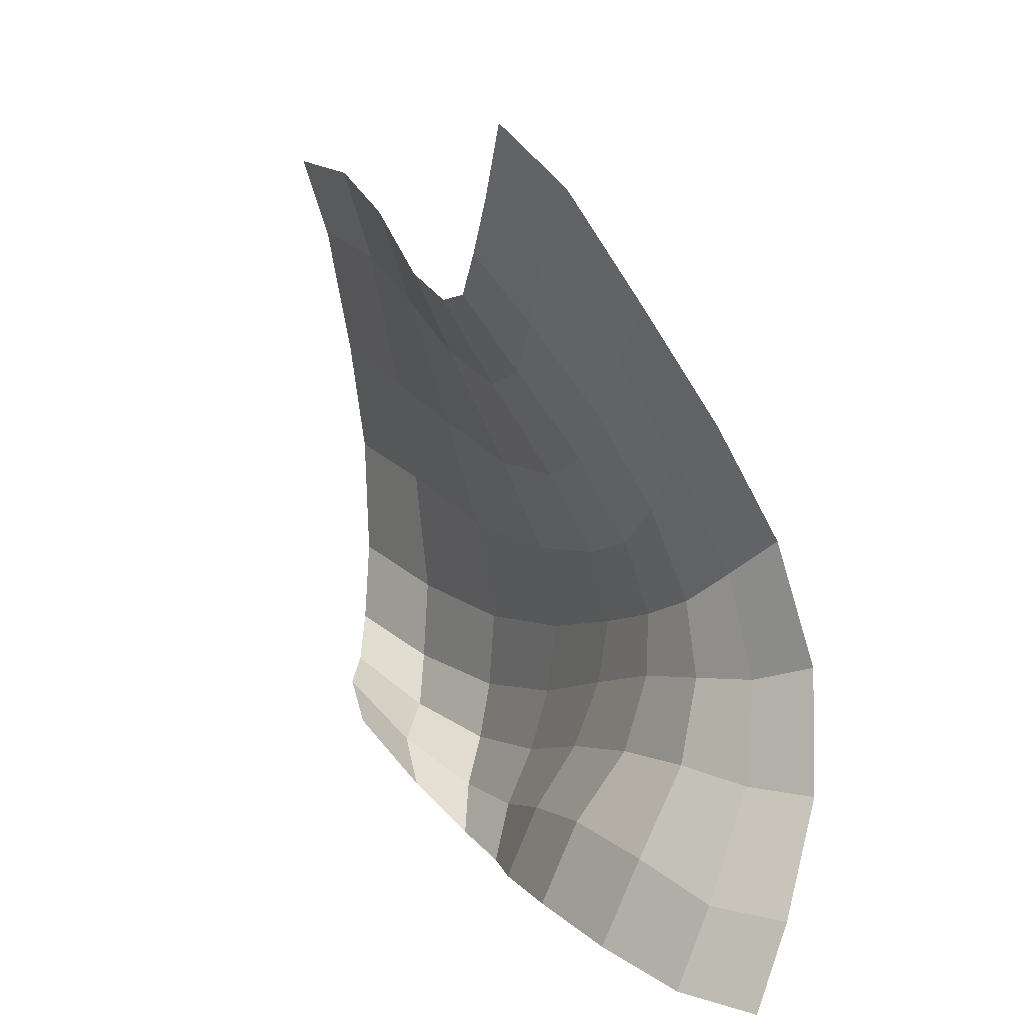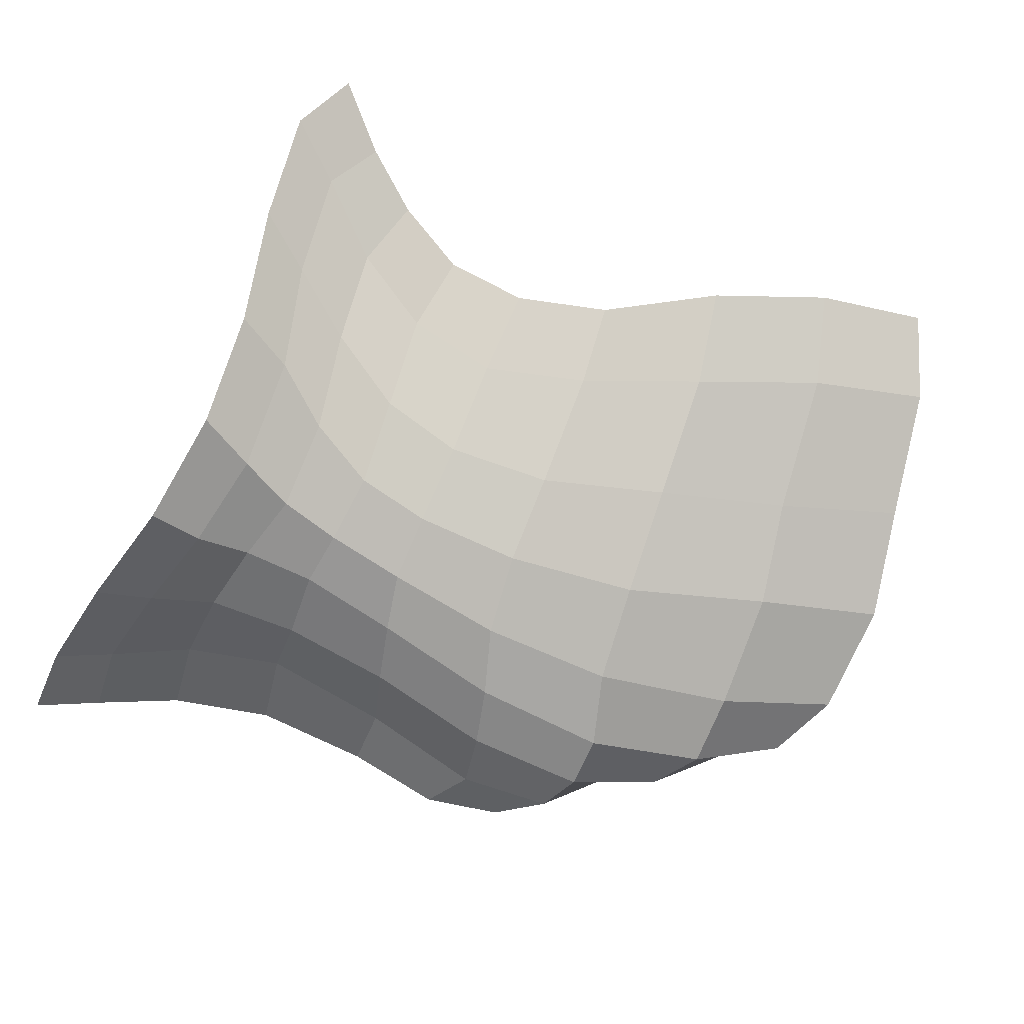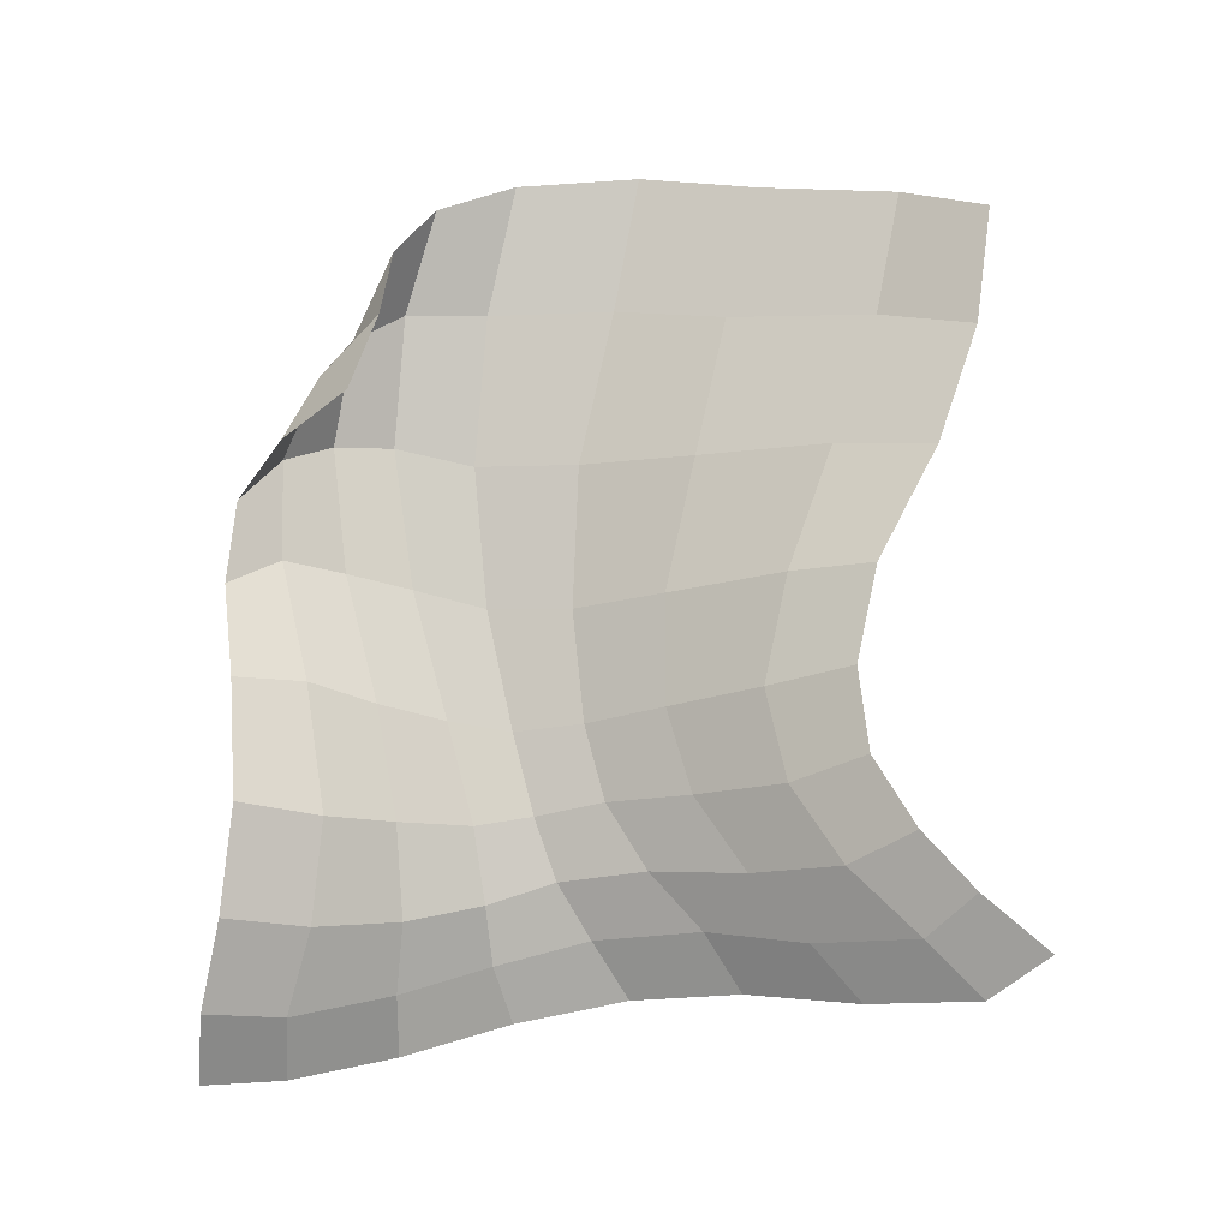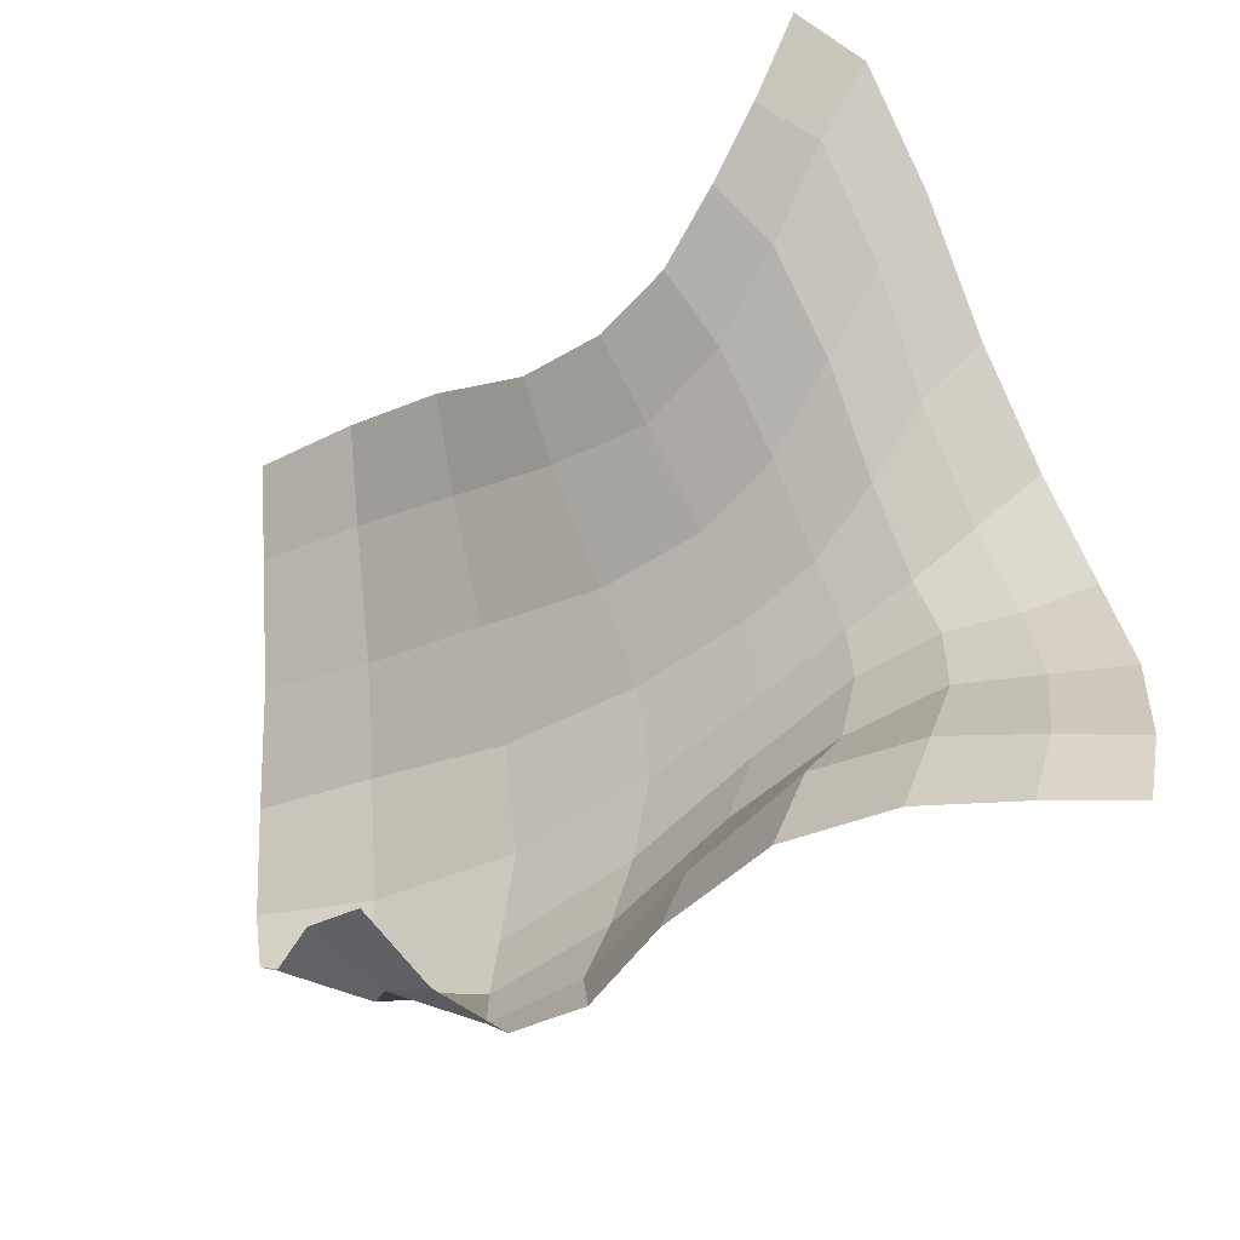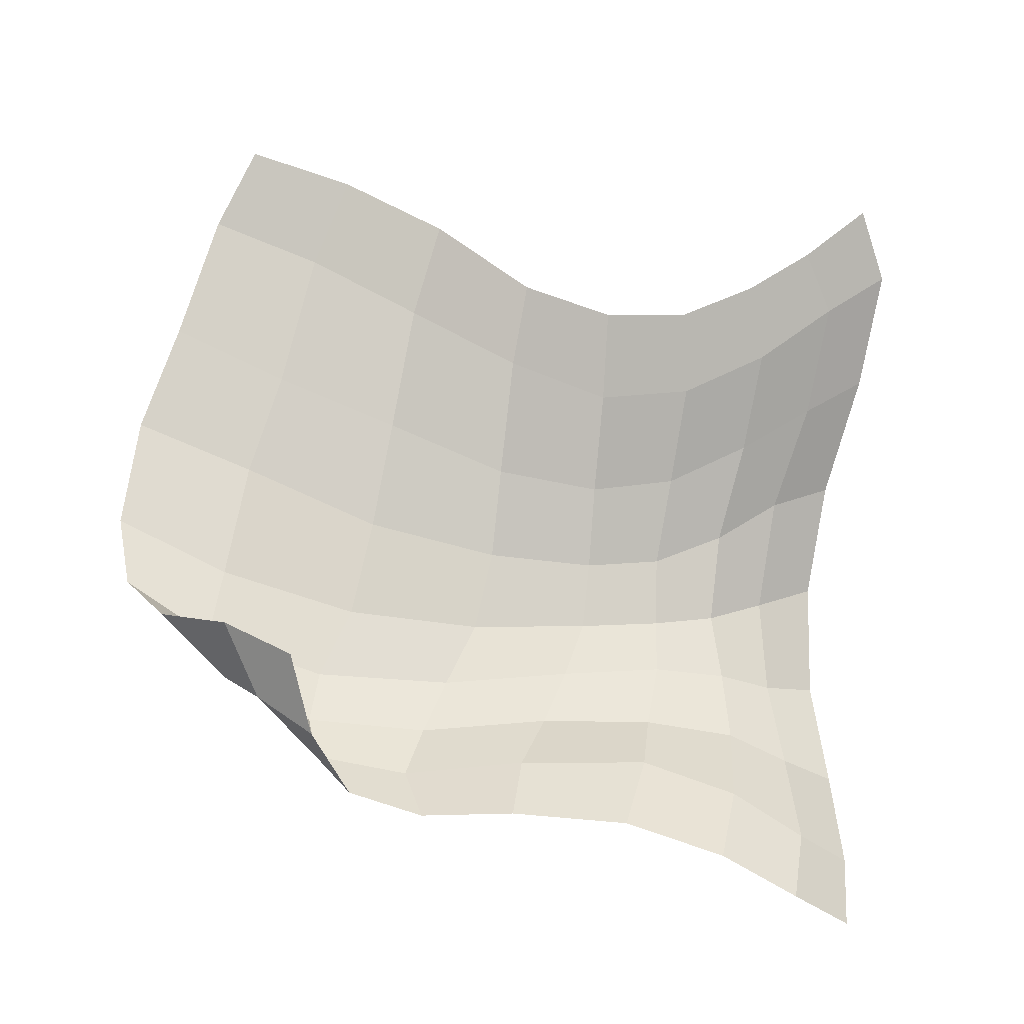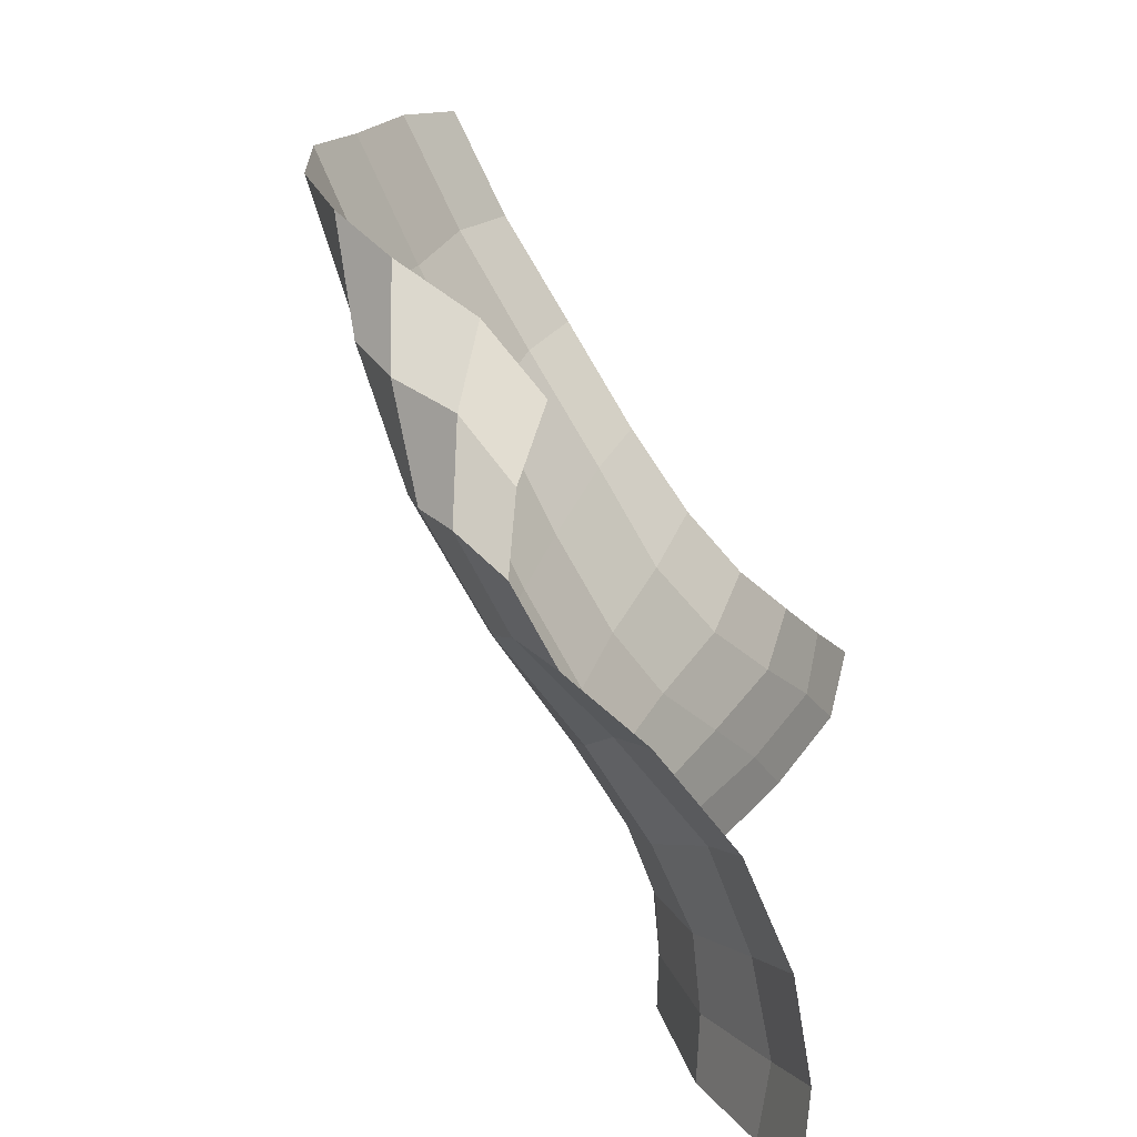
<metadata>
{"format":"obj","ext":"obj","renderer":"f3d","projection":"perspective","resolution":1024,"background":"white","views":[{"elev":8.7,"azim":-111.3,"up":"+Z"},{"elev":-74.5,"azim":-19.4,"up":"+Y"},{"elev":75.8,"azim":-89.4,"up":"+Y"},{"elev":-40.3,"azim":-136.6,"up":"+Z"},{"elev":65.5,"azim":-168.9,"up":"+Y"},{"elev":-73.7,"azim":122.4,"up":"+Z"}]}
</metadata>
<code>
o CrumpledPaper
v -0.6297 0.5691 0.8681
v 0.8652 0.4905 0.8025
v -0.8559 0.1528 -0.7381
v 0.4677 0.4821 -0.4631
v -0.671 0.02966 0.1022
v -0.07275 0.4751 0.5272
v 0.9786 0.3006 -0.1497
v -0.07792 0.3392 -0.6848
v -0.1431 0.1414 -0.1405
v -0.6995 0.3211 0.5451
v 0.3752 0.4635 0.6937
v 0.7984 0.3833 -0.3913
v -0.5495 0.3277 -0.6867
v -0.7874 0.005316 -0.3613
v -0.3966 0.5304 0.6324
v 0.961 0.3499 0.352
v 0.2938 0.2981 -0.6967
v -0.09913 0.1967 -0.4122
v -0.1122 0.2585 0.1676
v -0.4438 0.1069 -0.04695
v 0.4052 0.1855 -0.2286
v 0.3988 0.2986 0.2238
v -0.4489 0.3004 0.3277
v -0.5326 0.1564 -0.3497
v 0.4374 0.2074 -0.5183
v -0.7056 0.4723 0.7551
v 0.6253 0.464 0.776
v 0.6362 0.4547 -0.4087
v -0.7261 0.2524 -0.7252
v -0.7158 -0.02658 -0.1343
v -0.2493 0.4983 0.5475
v 0.9982 0.3034 0.1054
v 0.1245 0.2884 -0.7146
v -0.07115 0.2712 -0.5449
v -0.1309 0.1738 0.004635
v -0.5558 0.07044 0.02434
v 0.1098 0.1553 -0.198
v -0.6681 0.1565 0.3239
v 0.1332 0.4665 0.5701
v 0.9102 0.3344 -0.3112
v -0.3286 0.3624 -0.6648
v -0.8405 0.08648 -0.5752
v -0.5153 0.5508 0.7373
v 0.9254 0.415 0.6314
v 0.397 0.3778 -0.6025
v -0.1242 0.1539 -0.273
v -0.09513 0.378 0.3559
v -0.3141 0.1285 -0.0947
v 0.7173 0.2372 -0.2066
v 0.399 0.2269 -0.01263
v 0.3997 0.3846 0.4939
v 0.1182 0.2718 0.165
v 0.6888 0.319 0.285
v -0.4294 0.1772 0.136
v -0.4522 0.4392 0.5038
v -0.5854 0.3213 0.4448
v -0.29 0.2671 0.2212
v -0.556 0.2539 -0.519
v -0.4921 0.1068 -0.1894
v -0.6705 0.08658 -0.3632
v -0.3371 0.1881 -0.3661
v 0.3945 0.2526 -0.6151
v 0.4437 0.182 -0.3961
v 0.1738 0.1856 -0.486
v 0.6423 0.2846 -0.479
v 0.7113 0.25 -0.3763
v 0.1484 0.157 -0.3506
v 0.1874 0.2347 -0.6099
v -0.3364 0.1414 -0.2152
v -0.6071 0.04469 -0.1745
v -0.7253 0.1876 -0.5673
v -0.289 0.4007 0.3994
v -0.5914 0.4668 0.6446
v -0.549 0.1834 0.2458
v 0.6709 0.3884 0.5852
v 0.1347 0.385 0.4026
v 0.1032 0.1931 -0.02179
v 0.7194 0.2643 0.05597
v -0.29 0.1686 0.0491
v -0.3442 0.2947 -0.4985
v 0.5404 0.353 -0.5337
f 81 28 4 45
f 80 34 8 41
f 79 35 9 48
f 78 32 7 49
f 77 50 21 37
f 76 51 22 52
f 75 44 16 53
f 74 54 20 36
f 73 55 23 56
f 72 47 19 57
f 71 58 13 29
f 70 59 24 60
f 69 46 18 61
f 68 62 17 33
f 67 63 25 64
f 66 40 12 65
f 63 66 65 25
f 21 49 66 63
f 49 7 40 66
f 46 67 64 18
f 9 37 67 46
f 37 21 63 67
f 34 68 33 8
f 18 64 68 34
f 64 25 62 68
f 59 69 61 24
f 20 48 69 59
f 48 9 46 69
f 30 70 60 14
f 5 36 70 30
f 36 20 59 70
f 42 71 29 3
f 14 60 71 42
f 60 24 58 71
f 55 72 57 23
f 15 31 72 55
f 31 6 47 72
f 26 73 56 10
f 1 43 73 26
f 43 15 55 73
f 38 74 36 5
f 10 56 74 38
f 56 23 54 74
f 51 75 53 22
f 11 27 75 51
f 27 2 44 75
f 47 76 52 19
f 6 39 76 47
f 39 11 51 76
f 35 77 37 9
f 19 52 77 35
f 52 22 50 77
f 50 78 49 21
f 22 53 78 50
f 53 16 32 78
f 54 79 48 20
f 23 57 79 54
f 57 19 35 79
f 58 80 41 13
f 24 61 80 58
f 61 18 34 80
f 62 81 45 17
f 25 65 81 62
f 65 12 28 81

</code>
